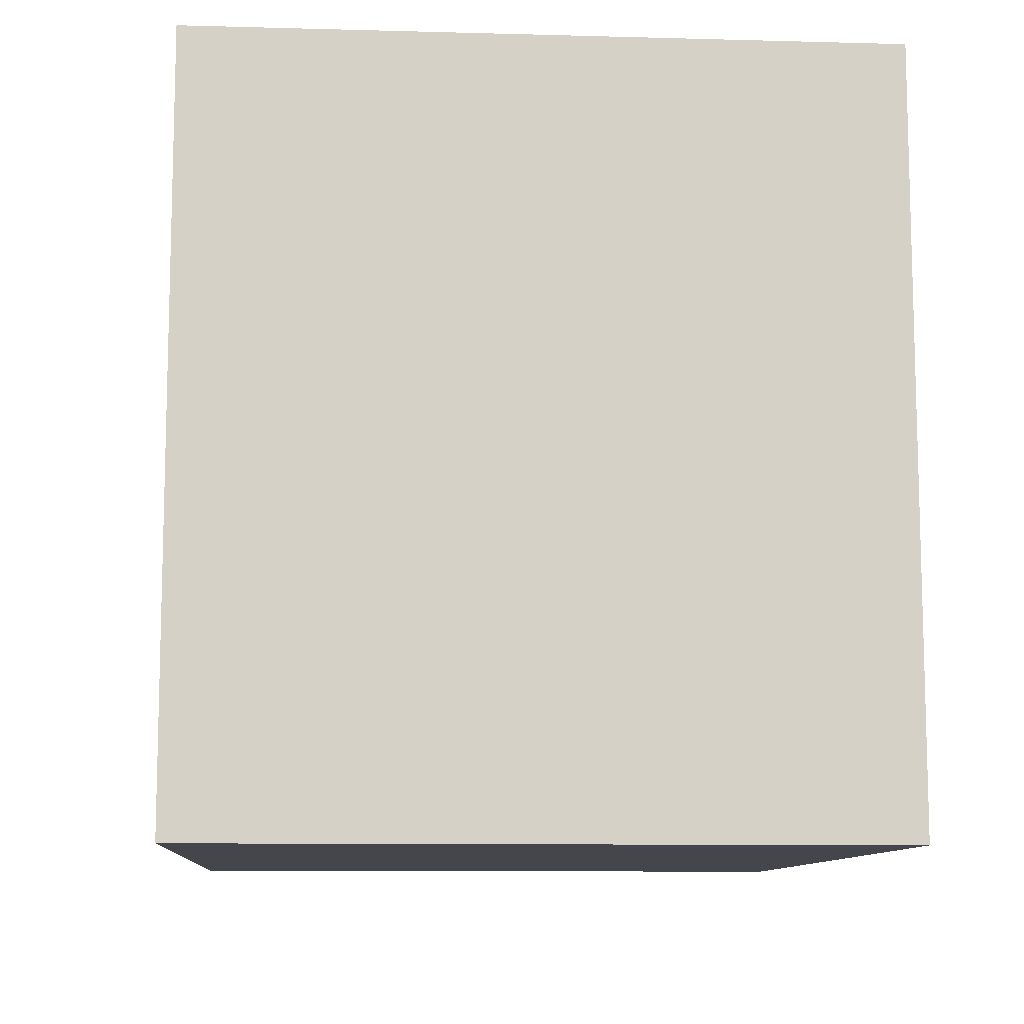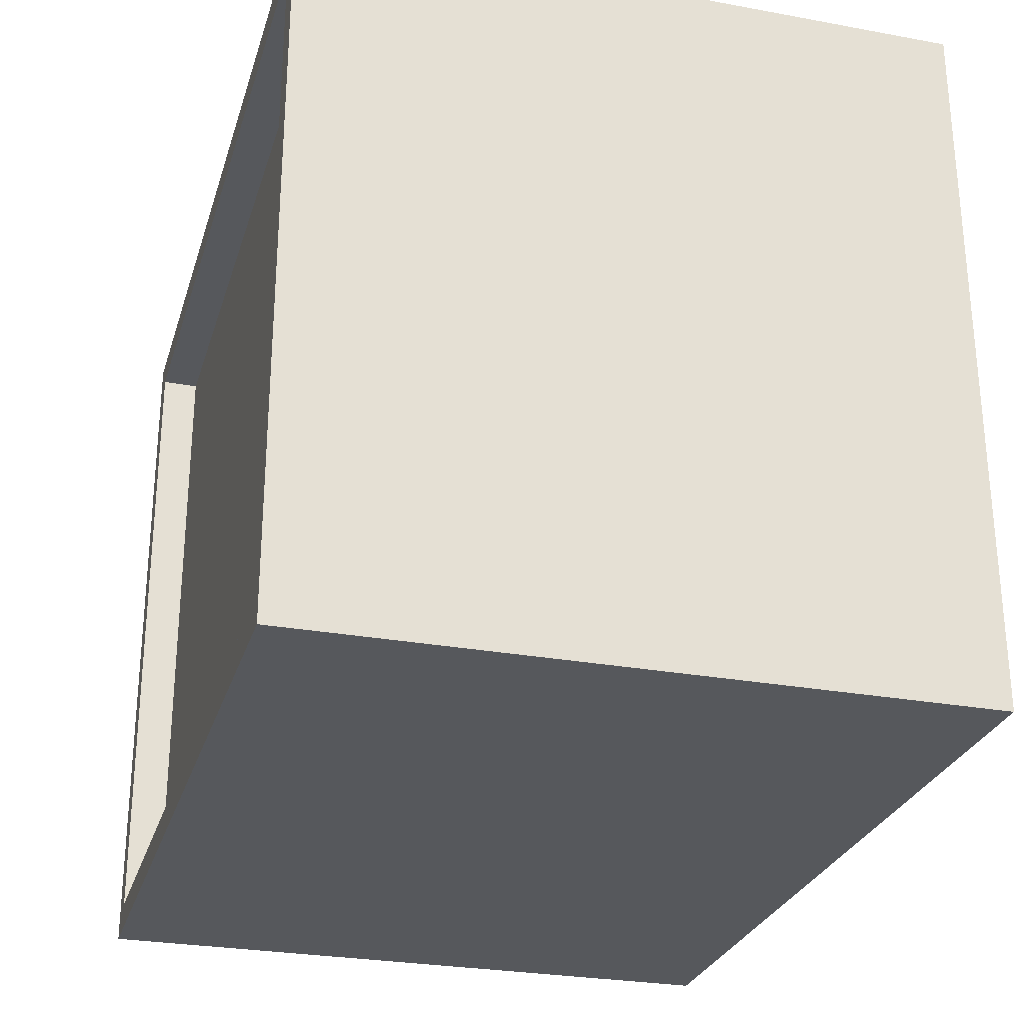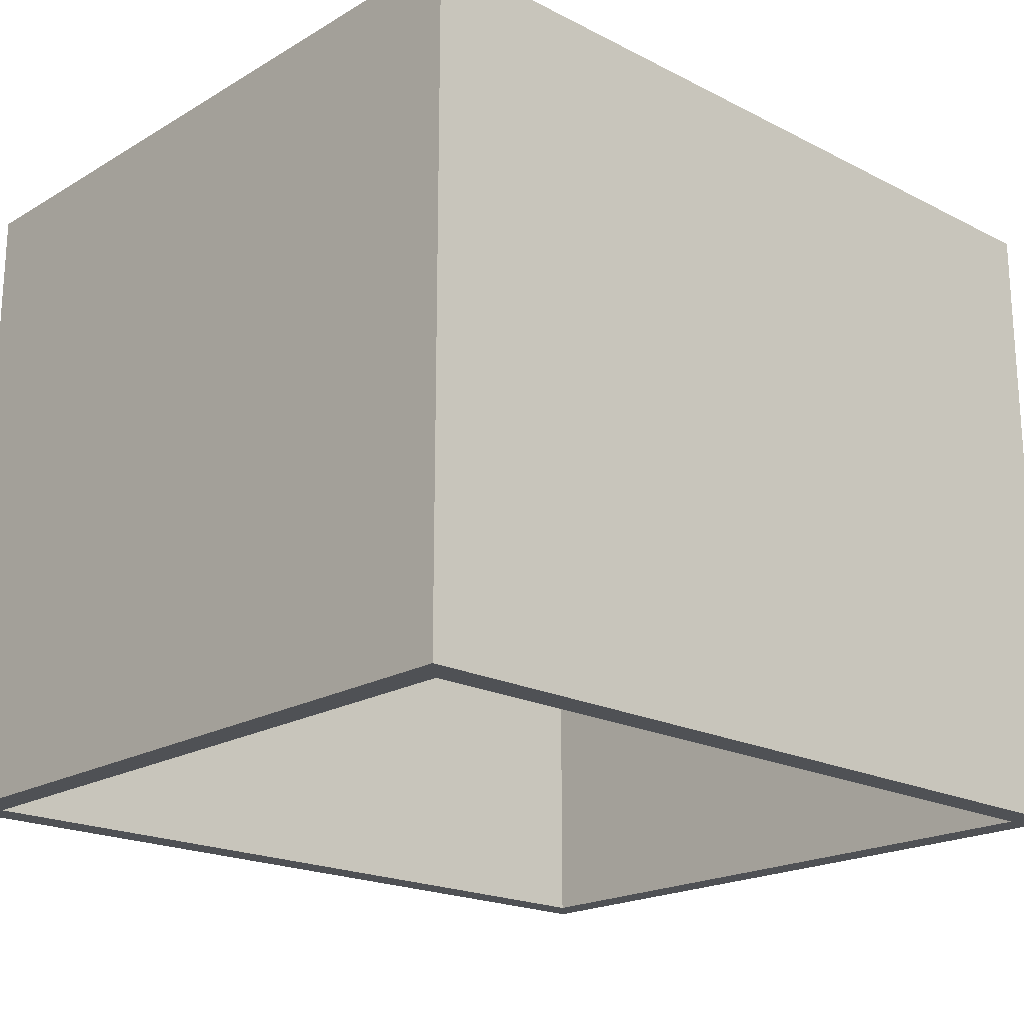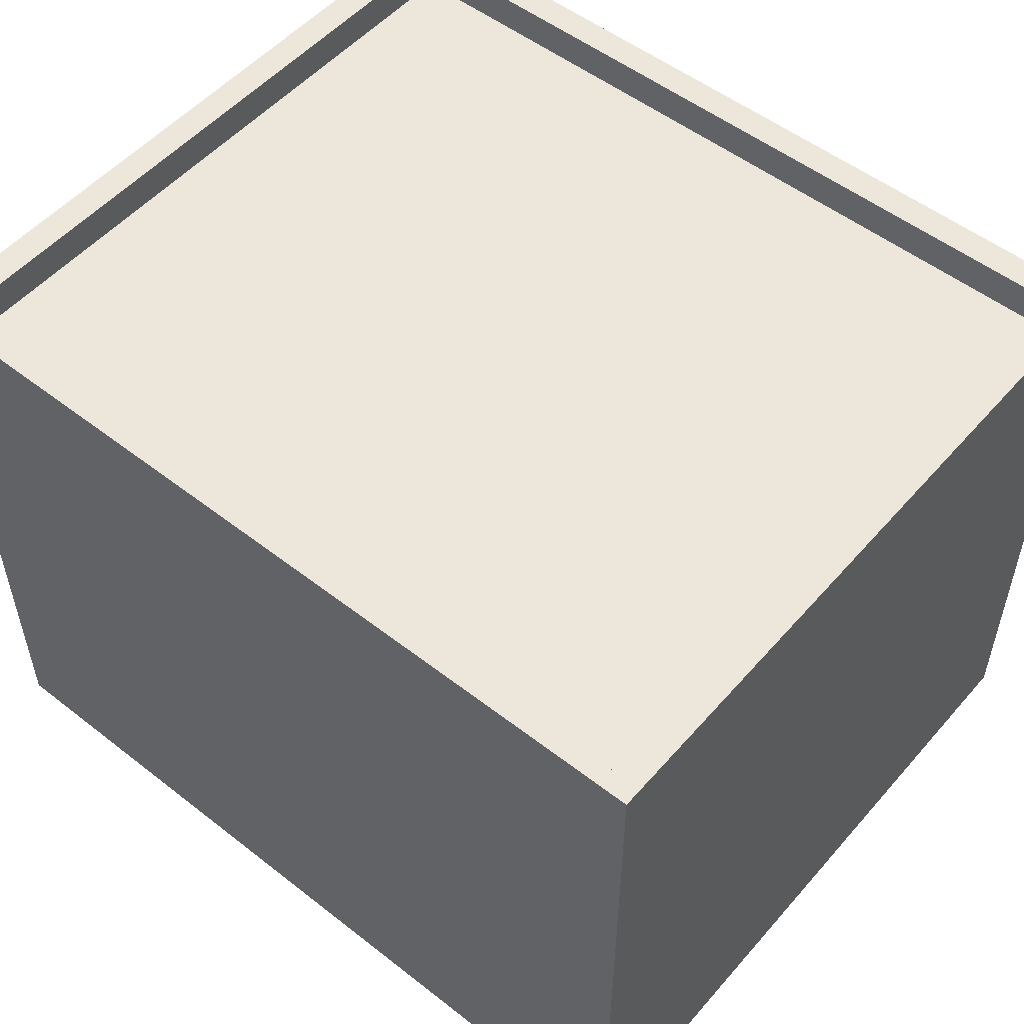
<metadata>
{"format":"obj","ext":"obj","renderer":"f3d","projection":"perspective","resolution":1024,"background":"white","views":[{"elev":-10.1,"azim":86.0,"up":"+Y"},{"elev":-27.7,"azim":74.3,"up":"+Y"},{"elev":-20.0,"azim":-43.0,"up":"+Z"},{"elev":52.8,"azim":39.9,"up":"+Z"}]}
</metadata>
<code>
g Body1
v -14.2 38.4 -2.3
v -14.2 38.4 -2
v -14.2 29 -2
v -14.2 19.6 -2
v -14.2 10.2 -2
v -14.2 0.8 -2
v -14.2 0.8 -2.3
v -14.2 10.2 -2.3
v -14.2 19.6 -2.3
v -14.2 29 -2.3
v -13.4 38.4 -2
v -13.4 29 -2
v -13.4 19.6 -2
v -13.4 10.2 -2
v -13.4 0.8 -2
v -13.4 38.4 -2.3
v -13.4 0.8 -2.3
v -13.4 10.2 -2.3
v -13.4 19.6 -2.3
v -13.4 29 -2.3
v -13.4 0 0
v -15 0 0
v -15 0 -8.75
v -15 0 -17.5
v -15 0 -26.25
v -15 0 -35
v -13.4 0 -35
v -13.4 0 -26.25
v -13.4 0 -17.5
v -13.4 0 -8.75
v -13.4 38.4 0
v -13.4 28.8 0
v -13.4 19.2 0
v -13.4 9.6 0
v -13.4 9.6 -35
v -13.4 19.2 -35
v -13.4 28.8 -35
v -13.4 38.4 -35
v -13.4 38.4 -24.1
v -13.4 38.4 -13.2
v -13.4 28.8 -11.67
v -13.4 9.6 -11.67
v -13.4 19.2 -11.67
v -13.4 9.6 -23.33
v -13.4 19.2 -23.33
v -13.4 28.8 -23.33
v -15 38.4 -35
v -15 38.4 -26.25
v -15 38.4 -17.5
v -15 38.4 -8.75
v -15 38.4 0
v -15 9.6 0
v -15 19.2 0
v -15 28.8 0
v -15 28.8 -35
v -15 19.2 -35
v -15 9.6 -35
v -15 28.8 -11.67
v -15 19.2 -11.67
v -15 9.6 -11.67
v -15 28.8 -23.33
v -15 19.2 -23.33
v -15 9.6 -23.33
f 2 3 1
f 1 3 10
f 10 3 4
f 10 4 9
f 9 4 5
f 9 5 8
f 8 5 6
f 8 6 7
f 2 11 3
f 3 11 12
f 3 12 4
f 4 12 13
f 4 13 5
f 5 13 14
f 5 14 6
f 6 14 15
f 16 1 20
f 20 1 10
f 20 10 19
f 19 10 9
f 19 9 18
f 18 9 8
f 18 8 17
f 17 8 7
f 17 7 15
f 15 7 6
f 21 22 30
f 30 22 23
f 30 23 24
f 30 24 29
f 29 24 25
f 29 25 28
f 28 25 27
f 27 25 26
f 14 34 15
f 15 34 21
f 15 21 17
f 17 21 30
f 17 30 42
f 42 30 29
f 42 29 44
f 44 29 28
f 44 28 35
f 35 28 27
f 34 14 33
f 33 14 13
f 33 13 32
f 32 13 12
f 32 12 31
f 31 12 11
f 35 36 44
f 44 36 45
f 44 45 42
f 42 45 43
f 42 43 18
f 18 43 19
f 19 43 41
f 19 41 20
f 20 41 16
f 16 41 40
f 40 41 46
f 40 46 39
f 39 46 37
f 39 37 38
f 36 37 45
f 45 37 46
f 45 46 43
f 43 46 41
f 18 17 42
f 1 51 2
f 2 51 31
f 2 31 11
f 16 40 1
f 1 40 50
f 1 50 51
f 50 40 49
f 49 40 39
f 49 39 48
f 48 39 38
f 48 38 47
f 22 52 23
f 23 52 60
f 23 60 24
f 24 60 63
f 24 63 25
f 25 63 57
f 25 57 26
f 52 53 60
f 60 53 59
f 60 59 63
f 63 59 62
f 63 62 57
f 57 62 56
f 56 62 61
f 56 61 55
f 55 61 48
f 55 48 47
f 53 54 59
f 59 54 58
f 59 58 62
f 62 58 61
f 51 50 54
f 54 50 58
f 50 49 58
f 58 49 61
f 49 48 61
f 31 51 32
f 32 51 54
f 32 54 33
f 33 54 53
f 33 53 34
f 34 53 52
f 34 52 21
f 21 52 22
f 27 26 35
f 35 26 57
f 35 57 36
f 36 57 56
f 36 56 37
f 37 56 55
f 37 55 38
f 38 55 47
g Body2
v 28.4 1.6 -2
v 28.4 0.8 -2
v 17.95 0.8 -2
v 7.5 0.8 -2
v -2.95 0.8 -2
v -13.4 0.8 -2
v -13.4 1.6 -2
v -2.95 1.6 -2
v 7.5 1.6 -2
v 17.95 1.6 -2
v 28.4 0.8 -2.3
v 17.95 0.8 -2.3
v 7.5 0.8 -2.3
v -2.95 0.8 -2.3
v -13.4 0.8 -2.3
v 28.4 1.6 -2.3
v 17.95 1.6 -2.3
v 7.5 1.6 -2.3
v -2.95 1.6 -2.3
v -13.4 1.6 -2.3
v -13.4 1.6 -13.2
v -13.4 1.6 -24.1
v -13.4 1.6 -35
v -13.4 0 -35
v -13.4 0 -26.25
v -13.4 0 -17.5
v -13.4 0 -8.75
v -13.4 0 0
v -13.4 1.6 0
v 28.4 1.6 -13.2
v 28.4 1.6 -24.1
v 28.4 1.6 -35
v 17.95 1.6 -35
v 7.5 1.6 -35
v -2.95 1.6 -35
v -2.95 1.6 -13.2
v -2.95 1.6 -24.1
v 7.5 1.6 -13.2
v 7.5 1.6 -24.1
v 17.95 1.6 -13.2
v 17.95 1.6 -24.1
v -2.95 1.6 0
v 7.5 1.6 0
v 17.95 1.6 0
v 28.4 1.6 0
v -2.95 0 -35
v 7.5 0 -35
v 17.95 0 -35
v 28.4 0 -35
v 28.4 0 -26.25
v 28.4 0 -17.5
v 28.4 0 -8.75
v 28.4 0 0
v 17.95 0 0
v 7.5 0 0
v -2.95 0 0
v -2.95 0 -23.33
v -2.95 0 -11.67
v 7.5 0 -23.33
v 7.5 0 -11.67
v 17.95 0 -23.33
v 17.95 0 -11.67
f 65 66 64
f 64 66 73
f 73 66 67
f 73 67 72
f 72 67 68
f 72 68 71
f 71 68 69
f 71 69 70
f 74 75 65
f 65 75 66
f 66 75 76
f 66 76 67
f 67 76 77
f 67 77 68
f 68 77 78
f 68 78 69
f 79 80 74
f 74 80 75
f 75 80 81
f 75 81 76
f 76 81 82
f 76 82 77
f 77 82 83
f 77 83 78
f 70 69 92
f 92 69 91
f 91 69 78
f 91 78 90
f 90 78 84
f 90 84 89
f 89 84 85
f 89 85 88
f 88 85 86
f 88 86 87
f 78 83 84
f 84 83 99
f 99 83 82
f 99 82 101
f 101 82 81
f 101 81 103
f 103 81 80
f 103 80 93
f 93 80 79
f 93 94 103
f 103 94 104
f 103 104 101
f 101 104 102
f 101 102 99
f 99 102 100
f 99 100 84
f 84 100 85
f 85 100 98
f 85 98 86
f 94 95 104
f 104 95 96
f 104 96 102
f 102 96 97
f 102 97 100
f 100 97 98
f 108 64 107
f 107 64 73
f 107 73 106
f 106 73 72
f 106 72 105
f 105 72 71
f 105 71 92
f 92 71 70
f 91 90 119
f 119 90 121
f 119 121 118
f 118 121 123
f 118 123 117
f 117 123 125
f 117 125 115
f 115 125 114
f 114 125 124
f 114 124 113
f 113 124 111
f 113 111 112
f 90 89 121
f 121 89 120
f 121 120 123
f 123 120 122
f 123 122 125
f 125 122 124
f 89 88 120
f 120 88 109
f 120 109 122
f 122 109 110
f 122 110 124
f 124 110 111
f 88 87 109
f 115 116 117
f 92 91 105
f 105 91 119
f 105 119 106
f 106 119 118
f 106 118 107
f 107 118 117
f 107 117 108
f 108 117 116
f 87 86 109
f 109 86 98
f 109 98 110
f 110 98 97
f 110 97 111
f 111 97 96
f 111 96 112
f 112 96 95
f 64 108 65
f 65 108 116
f 65 116 74
f 74 116 115
f 74 115 93
f 93 115 114
f 93 114 94
f 94 114 113
f 94 113 95
f 95 113 112
f 93 79 74
g Body3
v -13.4 36.8 -2
v -13.4 37.6 -2
v -2.95 37.6 -2
v 7.5 37.6 -2
v 17.95 37.6 -2
v 28.4 37.6 -2
v 28.4 36.8 -2
v 17.95 36.8 -2
v 7.5 36.8 -2
v -2.95 36.8 -2
v -13.4 37.6 -2.3
v -2.95 37.6 -2.3
v 7.5 37.6 -2.3
v 17.95 37.6 -2.3
v 28.4 37.6 -2.3
v -13.4 36.8 -2.3
v -2.95 36.8 -2.3
v 7.5 36.8 -2.3
v 17.95 36.8 -2.3
v 28.4 36.8 -2.3
v 28.4 36.8 -13.2
v 28.4 36.8 -24.1
v 28.4 36.8 -35
v 28.4 38.4 -35
v 28.4 38.4 -26.25
v 28.4 38.4 -17.5
v 28.4 38.4 -8.75
v 28.4 38.4 0
v 28.4 36.8 0
v -13.4 36.8 -13.2
v -13.4 36.8 -24.1
v -13.4 36.8 -35
v -2.95 36.8 -35
v 7.5 36.8 -35
v 17.95 36.8 -35
v 17.95 36.8 -13.2
v 17.95 36.8 -24.1
v 7.5 36.8 -13.2
v 7.5 36.8 -24.1
v -2.95 36.8 -13.2
v -2.95 36.8 -24.1
v 17.95 36.8 0
v 7.5 36.8 0
v -2.95 36.8 0
v -13.4 36.8 0
v -13.4 38.4 0
v 17.95 38.4 0
v 7.5 38.4 0
v -2.95 38.4 0
v -13.4 38.4 -35
v -13.4 38.4 -26.25
v -13.4 38.4 -17.5
v -13.4 38.4 -8.75
v 17.95 38.4 -35
v 7.5 38.4 -35
v -2.95 38.4 -35
v -2.95 38.4 -11.67
v -2.95 38.4 -23.33
v 7.5 38.4 -11.67
v 7.5 38.4 -23.33
v 17.95 38.4 -11.67
v 17.95 38.4 -23.33
f 127 128 126
f 126 128 135
f 135 128 129
f 135 129 134
f 134 129 130
f 134 130 133
f 133 130 131
f 133 131 132
f 136 137 127
f 127 137 128
f 128 137 138
f 128 138 129
f 129 138 139
f 129 139 130
f 130 139 140
f 130 140 131
f 141 142 136
f 136 142 137
f 137 142 143
f 137 143 138
f 138 143 144
f 138 144 139
f 139 144 145
f 139 145 140
f 132 131 154
f 154 131 153
f 153 131 140
f 153 140 152
f 152 140 146
f 152 146 151
f 151 146 147
f 151 147 150
f 150 147 148
f 150 148 149
f 140 145 146
f 146 145 161
f 161 145 144
f 161 144 163
f 163 144 143
f 163 143 165
f 165 143 142
f 165 142 155
f 155 142 141
f 155 156 165
f 165 156 166
f 165 166 163
f 163 166 164
f 163 164 161
f 161 164 162
f 161 162 146
f 146 162 147
f 147 162 160
f 147 160 148
f 156 157 166
f 166 157 158
f 166 158 164
f 164 158 159
f 164 159 162
f 162 159 160
f 170 126 169
f 169 126 135
f 169 135 168
f 168 135 134
f 168 134 167
f 167 134 133
f 167 133 154
f 154 133 132
f 171 170 174
f 174 170 169
f 174 169 173
f 173 169 168
f 173 168 172
f 172 168 167
f 172 167 153
f 153 167 154
f 175 176 181
f 181 176 183
f 181 183 180
f 180 183 185
f 180 185 179
f 179 185 187
f 179 187 150
f 150 187 151
f 151 187 186
f 151 186 152
f 152 186 172
f 152 172 153
f 176 177 183
f 183 177 182
f 183 182 185
f 185 182 184
f 185 184 187
f 187 184 186
f 177 178 182
f 182 178 174
f 182 174 184
f 184 174 173
f 184 173 186
f 186 173 172
f 178 171 174
f 150 149 179
f 157 175 158
f 158 175 181
f 158 181 159
f 159 181 180
f 159 180 160
f 160 180 179
f 160 179 148
f 148 179 149
f 126 170 127
f 127 170 171
f 127 171 136
f 136 171 178
f 136 178 155
f 155 178 177
f 155 177 156
f 156 177 176
f 156 176 157
f 157 176 175
f 155 141 136
g Body4
v 29.2 38.4 -2
v 29.2 38.4 -2.3
v 29.2 29 -2.3
v 29.2 19.6 -2.3
v 29.2 10.2 -2.3
v 29.2 0.8 -2.3
v 29.2 0.8 -2
v 29.2 10.2 -2
v 29.2 19.6 -2
v 29.2 29 -2
v 28.4 38.4 -2.3
v 28.4 29 -2.3
v 28.4 19.6 -2.3
v 28.4 10.2 -2.3
v 28.4 0.8 -2.3
v 28.4 38.4 -2
v 28.4 0.8 -2
v 28.4 10.2 -2
v 28.4 19.6 -2
v 28.4 29 -2
v 30 0 0
v 28.4 0 0
v 28.4 0 -8.75
v 28.4 0 -17.5
v 28.4 0 -26.25
v 28.4 0 -35
v 30 0 -35
v 30 0 -26.25
v 30 0 -17.5
v 30 0 -8.75
v 30 38.4 0
v 30 28.8 0
v 30 19.2 0
v 30 9.6 0
v 30 9.6 -35
v 30 19.2 -35
v 30 28.8 -35
v 30 38.4 -35
v 30 38.4 -26.25
v 30 38.4 -17.5
v 30 38.4 -8.75
v 30 9.6 -11.67
v 30 19.2 -11.67
v 30 28.8 -11.67
v 30 9.6 -23.33
v 30 19.2 -23.33
v 30 28.8 -23.33
v 28.4 38.4 0
v 28.4 38.4 -35
v 28.4 38.4 -24.1
v 28.4 38.4 -13.2
v 28.4 28.8 -35
v 28.4 19.2 -35
v 28.4 9.6 -35
v 28.4 9.6 0
v 28.4 19.2 0
v 28.4 28.8 0
v 28.4 28.8 -11.67
v 28.4 19.2 -11.67
v 28.4 9.6 -11.67
v 28.4 28.8 -23.33
v 28.4 19.2 -23.33
v 28.4 9.6 -23.33
f 189 190 188
f 188 190 197
f 197 190 191
f 197 191 196
f 196 191 192
f 196 192 195
f 195 192 193
f 195 193 194
f 189 198 190
f 190 198 199
f 190 199 191
f 191 199 200
f 191 200 192
f 192 200 201
f 192 201 193
f 193 201 202
f 203 188 207
f 207 188 197
f 207 197 206
f 206 197 196
f 206 196 205
f 205 196 195
f 205 195 204
f 204 195 194
f 204 194 202
f 202 194 193
f 208 209 217
f 217 209 210
f 217 210 211
f 217 211 216
f 216 211 212
f 216 212 215
f 215 212 214
f 214 212 213
f 218 219 228
f 228 219 231
f 228 231 227
f 227 231 234
f 227 234 226
f 226 234 224
f 226 224 225
f 219 220 231
f 231 220 230
f 231 230 234
f 234 230 233
f 234 233 224
f 224 233 223
f 223 233 232
f 223 232 222
f 222 232 215
f 222 215 214
f 220 221 230
f 230 221 229
f 230 229 233
f 233 229 232
f 208 217 221
f 221 217 229
f 217 216 229
f 229 216 232
f 216 215 232
f 188 218 189
f 189 218 228
f 189 228 238
f 238 228 227
f 238 227 237
f 237 227 226
f 237 226 236
f 236 226 225
f 203 235 188
f 188 235 218
f 238 198 189
f 201 247 202
f 202 247 210
f 202 210 209
f 247 201 246
f 246 201 200
f 246 200 245
f 245 200 199
f 245 199 198
f 198 238 245
f 245 238 248
f 245 248 249
f 249 248 240
f 249 240 241
f 238 237 248
f 248 237 239
f 248 239 240
f 237 236 239
f 213 212 241
f 241 212 250
f 241 250 249
f 249 250 246
f 249 246 245
f 212 211 250
f 250 211 247
f 250 247 246
f 211 210 247
f 202 209 204
f 204 209 242
f 204 242 205
f 205 242 243
f 205 243 206
f 206 243 244
f 206 244 207
f 207 244 235
f 207 235 203
f 218 235 219
f 219 235 244
f 219 244 220
f 220 244 243
f 220 243 221
f 221 243 242
f 221 242 208
f 208 242 209
f 214 213 222
f 222 213 241
f 222 241 223
f 223 241 240
f 223 240 224
f 224 240 239
f 224 239 225
f 225 239 236
g Body6
v 29.2 37.6 -2.3
v 18.35 37.6 -2.3
v 7.5 37.6 -2.3
v -3.35 37.6 -2.3
v -14.2 37.6 -2.3
v -14.2 37.6 -2
v -3.35 37.6 -2
v 7.5 37.6 -2
v 18.35 37.6 -2
v 29.2 37.6 -2
v 29.2 0.8 -2.3
v 29.2 10 -2.3
v 29.2 19.2 -2.3
v 29.2 28.4 -2.3
v 29.2 28.4 -2
v 29.2 19.2 -2
v 29.2 10 -2
v 29.2 0.8 -2
v -14.2 0.8 -2.3
v -3.35 0.8 -2.3
v 7.5 0.8 -2.3
v 18.35 0.8 -2.3
v 18.35 0.8 -2
v 7.5 0.8 -2
v -3.35 0.8 -2
v -14.2 0.8 -2
v -14.2 28.4 -2.3
v -14.2 19.2 -2.3
v -14.2 10 -2.3
v -14.2 10 -2
v -14.2 19.2 -2
v -14.2 28.4 -2
v -3.35 28.4 -2
v 7.5 28.4 -2
v 18.35 28.4 -2
v -3.35 19.2 -2
v 7.5 19.2 -2
v 18.35 19.2 -2
v -3.35 10 -2
v 7.5 10 -2
v 18.35 10 -2
v -3.35 10 -2.3
v 7.5 10 -2.3
v 18.35 10 -2.3
v -3.35 19.2 -2.3
v 7.5 19.2 -2.3
v 18.35 19.2 -2.3
v -3.35 28.4 -2.3
v 7.5 28.4 -2.3
v 18.35 28.4 -2.3
f 251 252 260
f 260 252 259
f 259 252 253
f 259 253 258
f 258 253 254
f 258 254 257
f 257 254 255
f 257 255 256
f 261 262 268
f 268 262 267
f 267 262 263
f 267 263 266
f 266 263 264
f 266 264 265
f 265 264 251
f 265 251 260
f 269 270 276
f 276 270 275
f 275 270 271
f 275 271 274
f 274 271 272
f 274 272 273
f 273 272 261
f 273 261 268
f 255 277 256
f 256 277 282
f 282 277 278
f 282 278 281
f 281 278 279
f 281 279 280
f 280 279 269
f 280 269 276
f 257 256 283
f 283 256 282
f 283 282 286
f 286 282 281
f 286 281 289
f 289 281 280
f 289 280 275
f 275 280 276
f 275 274 289
f 289 274 290
f 289 290 286
f 286 290 287
f 286 287 283
f 283 287 284
f 283 284 257
f 257 284 258
f 258 284 285
f 258 285 259
f 259 285 265
f 259 265 260
f 274 273 290
f 290 273 291
f 290 291 287
f 287 291 288
f 287 288 284
f 284 288 285
f 273 268 291
f 291 268 267
f 291 267 288
f 288 267 266
f 288 266 285
f 285 266 265
f 270 269 292
f 292 269 279
f 292 279 295
f 295 279 278
f 295 278 298
f 298 278 277
f 298 277 254
f 254 277 255
f 254 253 298
f 298 253 299
f 298 299 295
f 295 299 296
f 295 296 292
f 292 296 293
f 292 293 270
f 270 293 271
f 271 293 294
f 271 294 272
f 272 294 262
f 272 262 261
f 253 252 299
f 299 252 300
f 299 300 296
f 296 300 297
f 296 297 293
f 293 297 294
f 252 251 300
f 300 251 264
f 300 264 297
f 297 264 263
f 297 263 294
f 294 263 262

</code>
